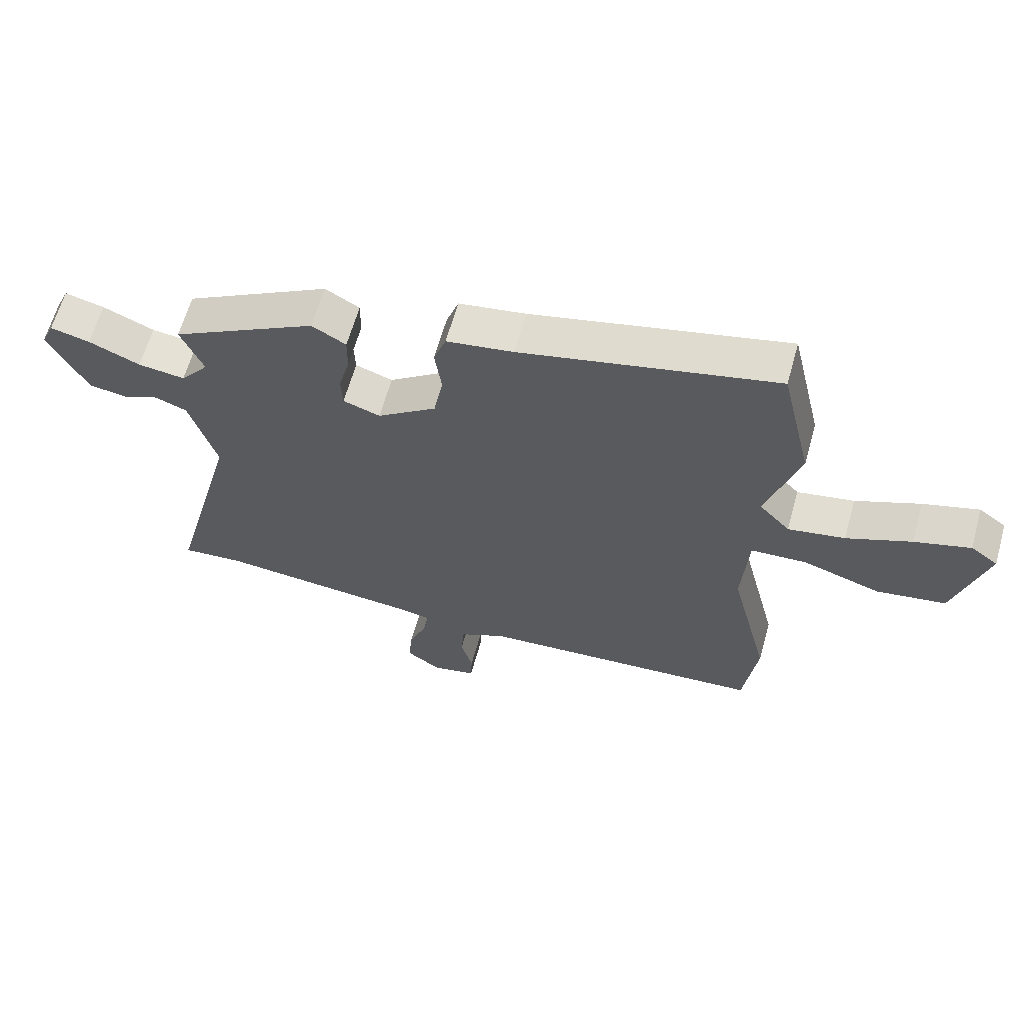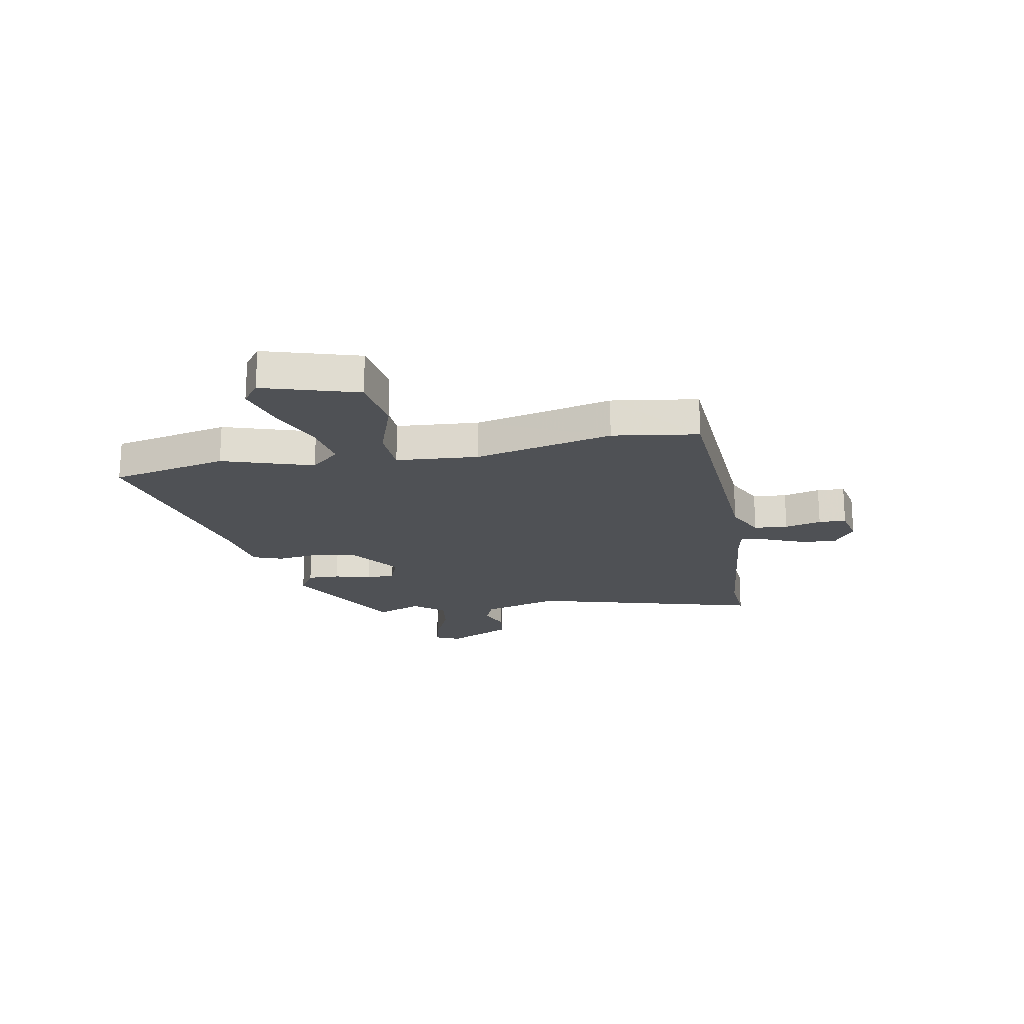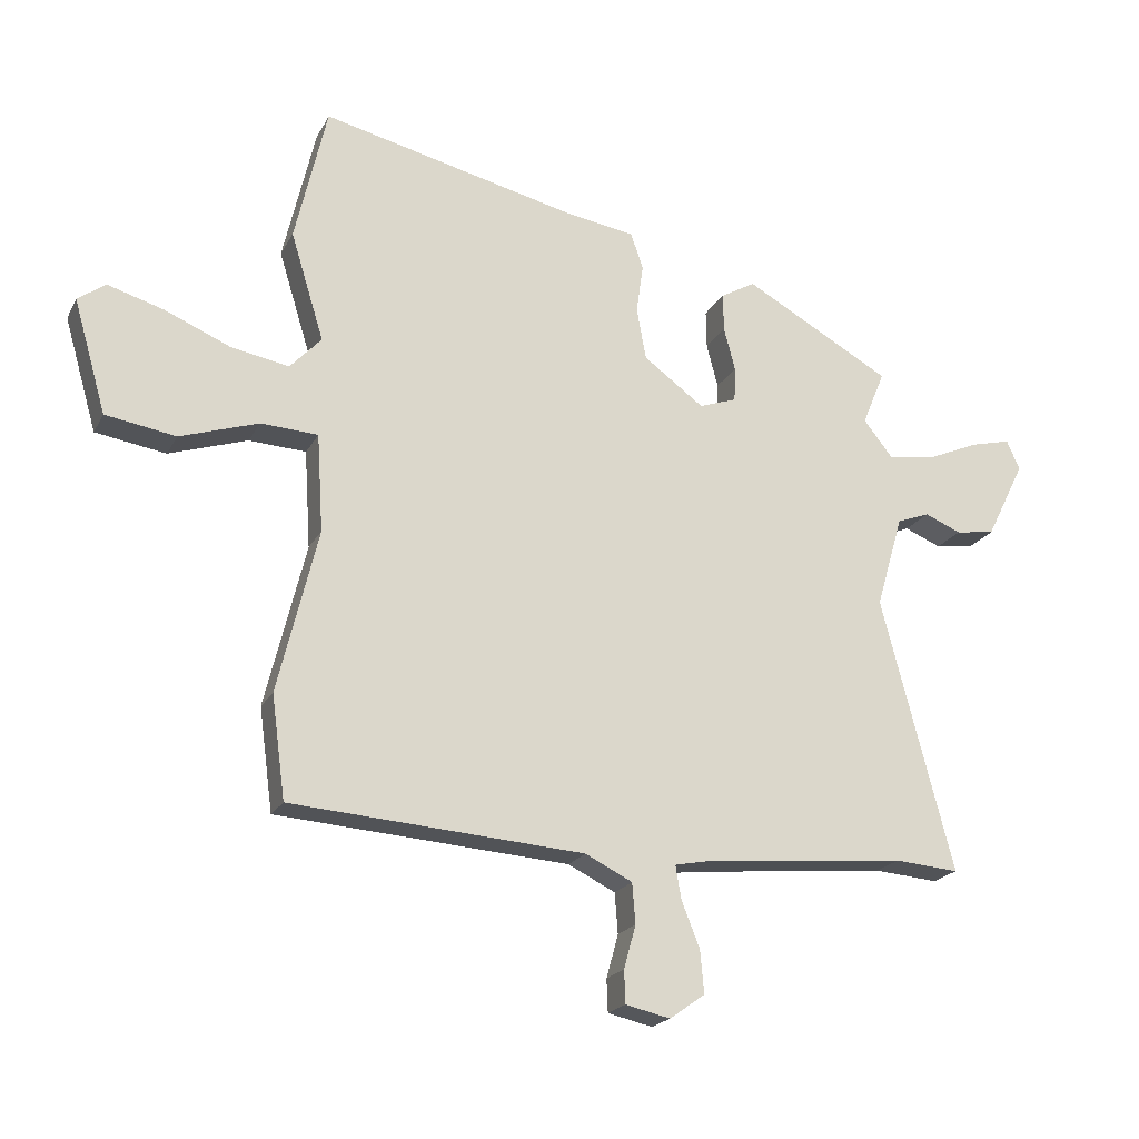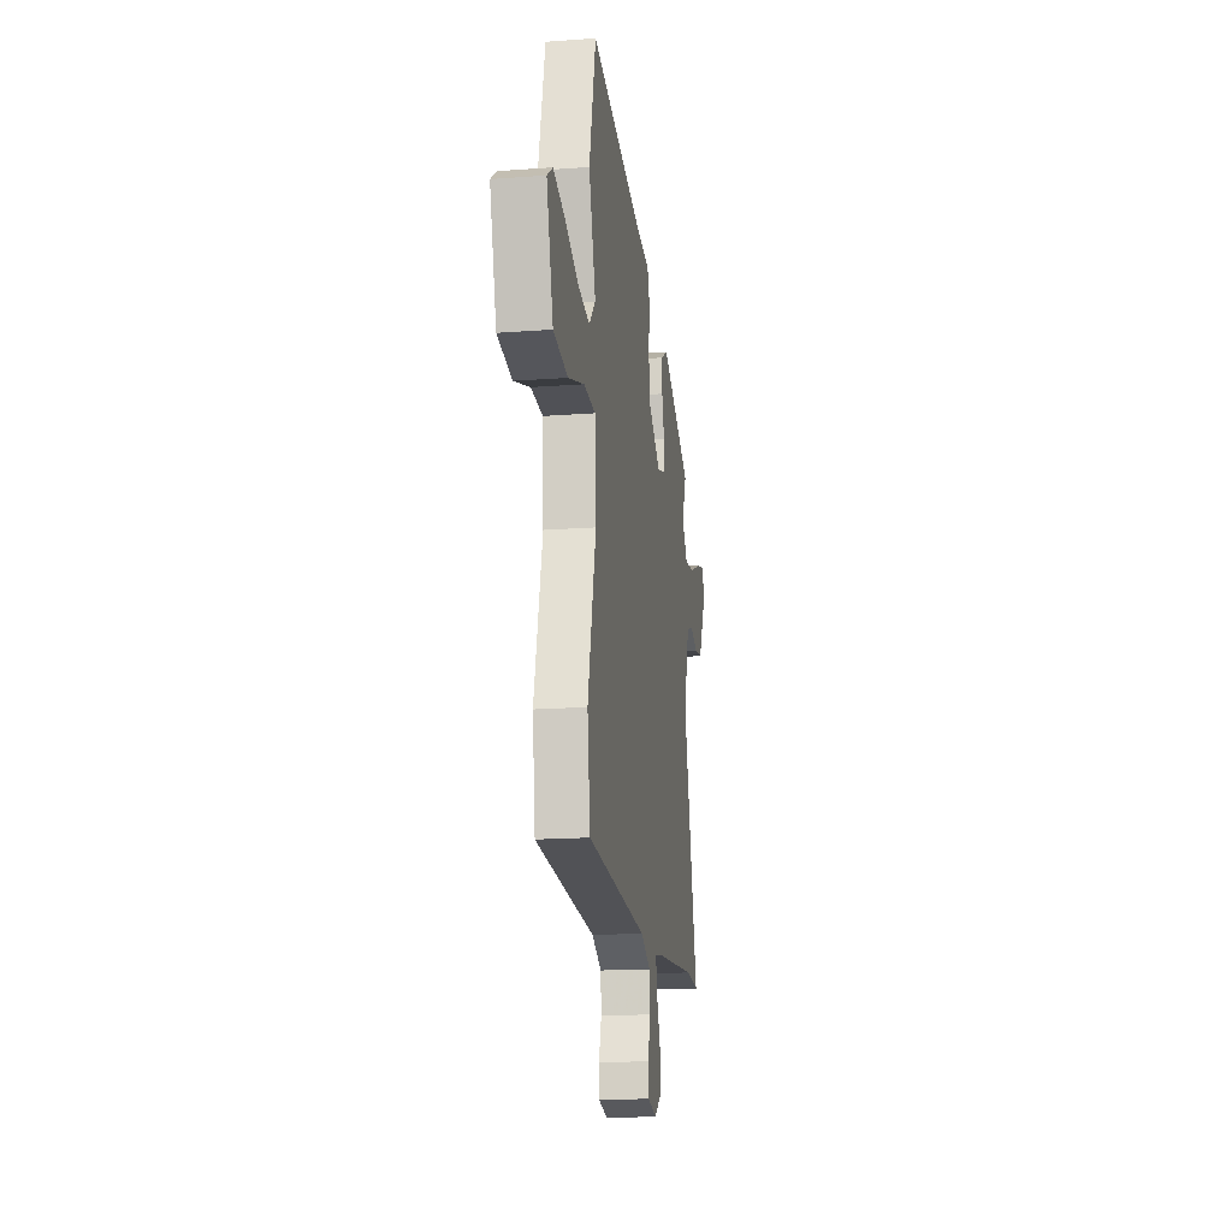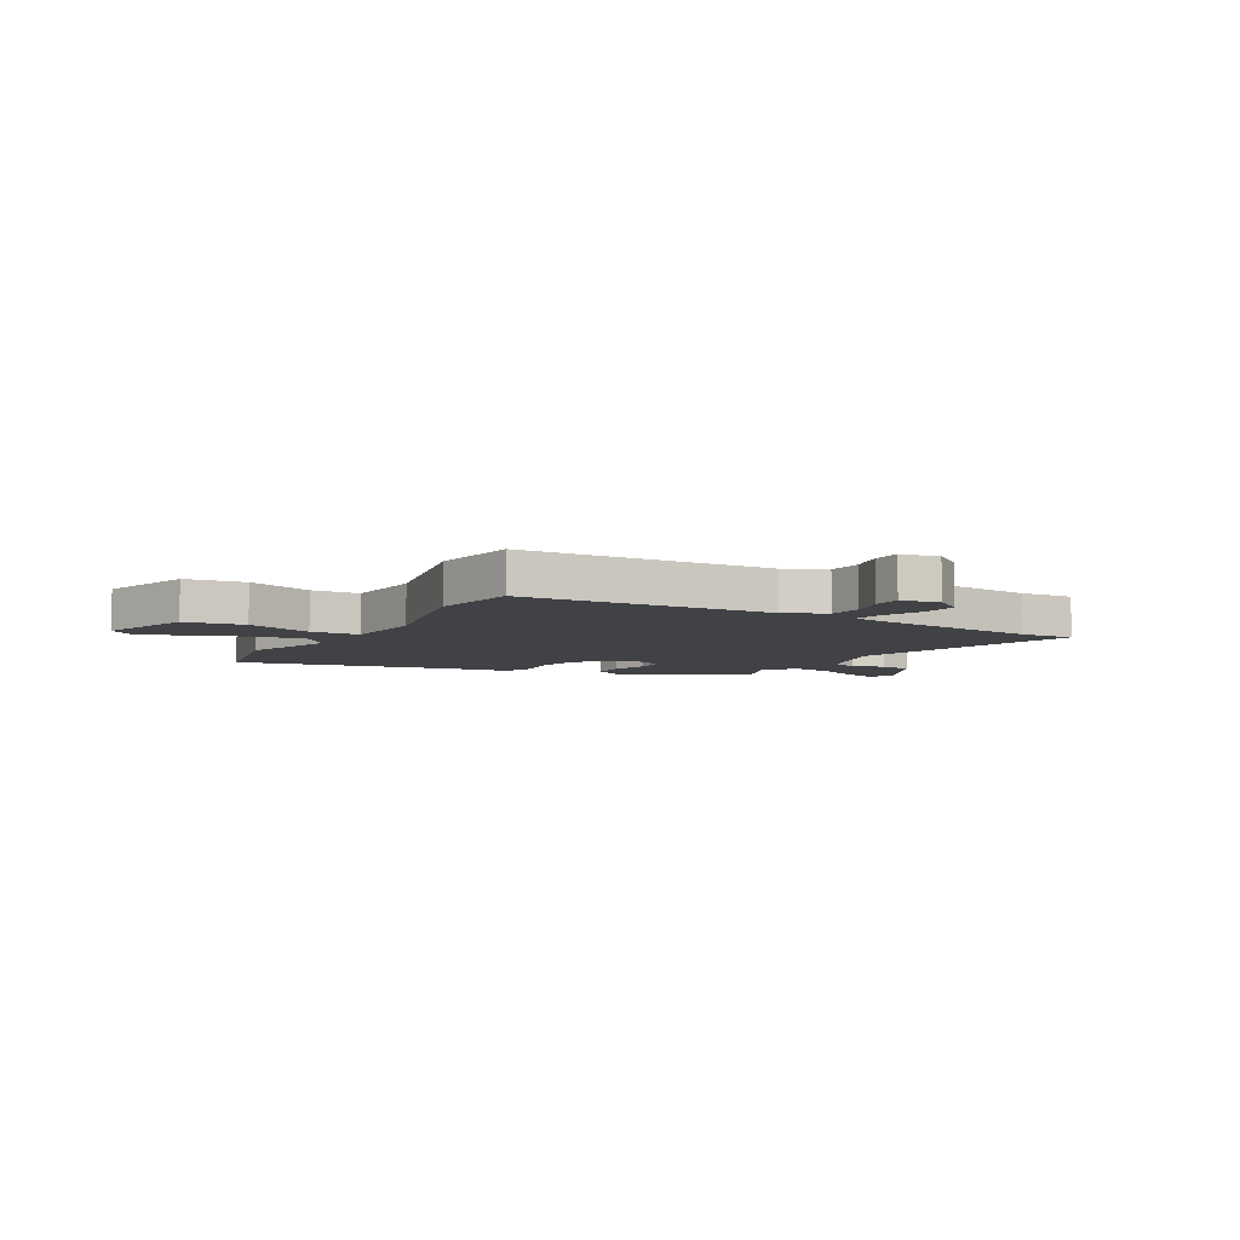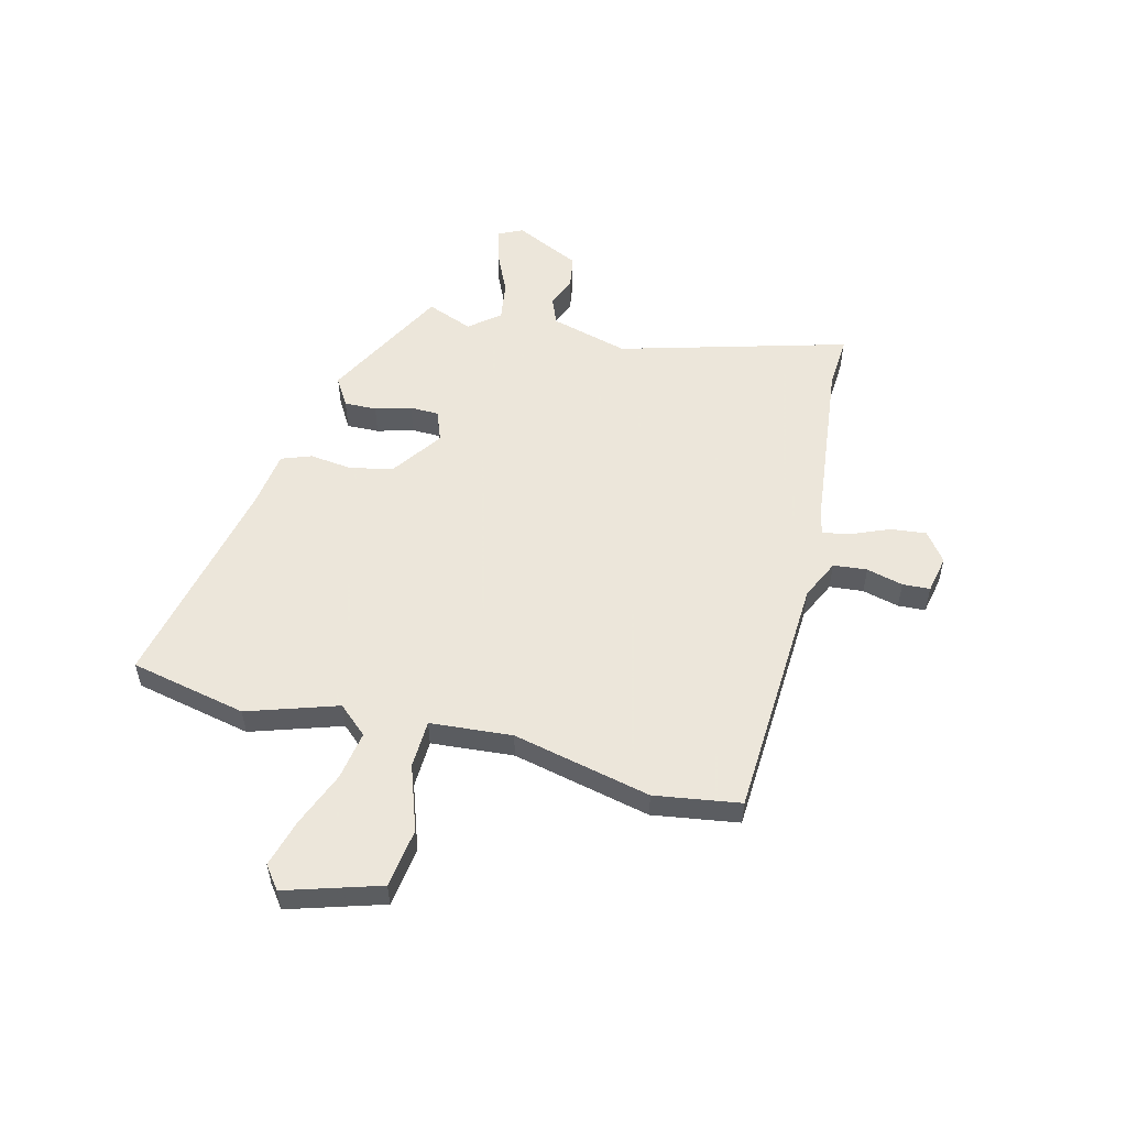
<metadata>
{"format":"obj","ext":"obj","renderer":"f3d","projection":"perspective","resolution":1024,"background":"white","views":[{"elev":63.1,"azim":15.6,"up":"+Z"},{"elev":-19.7,"azim":99.9,"up":"+Y"},{"elev":-20.5,"azim":159.0,"up":"+Z"},{"elev":-17.2,"azim":98.5,"up":"+Z"},{"elev":-6.7,"azim":149.1,"up":"+Y"},{"elev":54.2,"azim":103.2,"up":"+Y"}]}
</metadata>
<code>
v -0.502 0.07 0.335
v -0.267 0.07 0.465
v -0.212 0.07 0.433
v -0.213 0.07 0.372
v -0.231 0.07 0.303
v -0.229 0.07 0.248
v -0.169 0.07 0.227
v -0.073 0.07 0.297
v -0.058 0.07 0.38
v -0.069 0.07 0.459
v -0.049 0.07 0.516
v 0.059 0.07 0.533
v 0.47 0.07 0.629
v 0.521 0.07 0.409
v 0.468 0.07 0.237
v 0.518 0.07 0.183
v 0.61 0.07 0.2
v 0.714 0.07 0.244
v 0.804 0.07 0.271
v 0.848 0.07 0.239
v 0.796 0.07 0.059
v 0.684 0.07 0.041
v 0.559 0.07 0.082
v 0.468 0.07 0.077
v 0.458 0.07 -0.079
v 0.522 0.07 -0.34
v 0.5 0.07 -0.503
v 0.034 0.07 -0.536
v -0.041 0.07 -0.573
v -0.046 0.07 -0.637
v -0.027 0.07 -0.706
v -0.029 0.07 -0.758
v -0.1 0.07 -0.774
v -0.156 0.07 -0.734
v -0.15 0.07 -0.666
v -0.121 0.07 -0.593
v -0.112 0.07 -0.54
v -0.163 0.07 -0.53
v -0.491 0.07 -0.499
v -0.593 0.07 -0.507
v -0.479 0.07 -0.071
v -0.522 0.07 0.076
v -0.574 0.07 0.096
v -0.632 0.07 0.072
v -0.694 0.07 0.081
v -0.756 0.07 0.205
v -0.735 0.07 0.252
v -0.671 0.07 0.236
v -0.588 0.07 0.2
v -0.512 0.07 0.19
v -0.466 0.07 0.248
v -0.502 0 0.335
v -0.267 0 0.465
v -0.212 0 0.433
v -0.213 0 0.372
v -0.231 0 0.303
v -0.229 0 0.248
v -0.169 0 0.227
v -0.073 0 0.297
v -0.058 0 0.38
v -0.069 0 0.459
v -0.049 0 0.516
v 0.059 0 0.533
v 0.47 0 0.629
v 0.521 0 0.409
v 0.468 0 0.237
v 0.518 0 0.183
v 0.61 0 0.2
v 0.714 0 0.244
v 0.804 0 0.271
v 0.848 0 0.239
v 0.796 0 0.059
v 0.684 0 0.041
v 0.559 0 0.082
v 0.468 0 0.077
v 0.458 0 -0.079
v 0.522 0 -0.34
v 0.5 0 -0.503
v 0.034 0 -0.536
v -0.041 0 -0.573
v -0.046 0 -0.637
v -0.027 0 -0.706
v -0.029 0 -0.758
v -0.1 0 -0.774
v -0.156 0 -0.734
v -0.15 0 -0.666
v -0.121 0 -0.593
v -0.112 0 -0.54
v -0.163 0 -0.53
v -0.491 0 -0.499
v -0.593 0 -0.507
v -0.479 0 -0.071
v -0.522 0 0.076
v -0.574 0 0.096
v -0.632 0 0.072
v -0.694 0 0.081
v -0.756 0 0.205
v -0.735 0 0.252
v -0.671 0 0.236
v -0.588 0 0.2
v -0.512 0 0.19
v -0.466 0 0.248
f 47 48 49
f 46 47 49
f 45 46 49
f 44 45 49
f 43 44 49
f 42 43 49 50
f 41 42 50 51
f 39 40 41
f 38 39 41 51
f 34 35 36
f 33 34 36
f 32 33 36
f 31 32 36
f 30 31 36
f 29 30 36 37
f 28 29 37
f 37 38 51
f 28 37 51
f 27 28 51
f 26 27 51
f 25 26 51
f 21 22 23
f 20 21 23
f 19 20 23
f 18 19 23
f 17 18 23
f 16 17 23 24
f 15 16 24
f 12 13 14 15
f 15 24 25
f 12 15 25
f 11 12 25
f 10 11 25
f 9 10 25
f 3 4 5
f 2 3 5
f 1 2 5
f 51 1 5
f 51 5 6
f 25 51 6 7
f 8 9 25
f 7 8 25
f 100 99 98
f 100 98 97
f 100 97 96
f 100 96 95
f 100 95 94
f 101 100 94 93
f 102 101 93 92
f 92 91 90
f 102 92 90 89
f 87 86 85
f 87 85 84
f 87 84 83
f 87 83 82
f 87 82 81
f 88 87 81 80
f 88 80 79
f 102 89 88
f 102 88 79
f 102 79 78
f 102 78 77
f 102 77 76
f 74 73 72
f 74 72 71
f 74 71 70
f 74 70 69
f 74 69 68
f 75 74 68 67
f 75 67 66
f 66 65 64 63
f 76 75 66
f 76 66 63
f 76 63 62
f 76 62 61
f 76 61 60
f 56 55 54
f 56 54 53
f 56 53 52
f 56 52 102
f 57 56 102
f 58 57 102 76
f 76 60 59
f 76 59 58
f 1 52 53 2
f 2 53 54 3
f 3 54 55 4
f 4 55 56 5
f 5 56 57 6
f 6 57 58 7
f 7 58 59 8
f 8 59 60 9
f 9 60 61 10
f 10 61 62 11
f 11 62 63 12
f 12 63 64 13
f 13 64 65 14
f 14 65 66 15
f 15 66 67 16
f 16 67 68 17
f 17 68 69 18
f 18 69 70 19
f 19 70 71 20
f 20 71 72 21
f 21 72 73 22
f 22 73 74 23
f 23 74 75 24
f 24 75 76 25
f 25 76 77 26
f 26 77 78 27
f 27 78 79 28
f 28 79 80 29
f 29 80 81 30
f 30 81 82 31
f 31 82 83 32
f 32 83 84 33
f 33 84 85 34
f 34 85 86 35
f 35 86 87 36
f 36 87 88 37
f 37 88 89 38
f 38 89 90 39
f 39 90 91 40
f 40 91 92 41
f 41 92 93 42
f 42 93 94 43
f 43 94 95 44
f 44 95 96 45
f 45 96 97 46
f 46 97 98 47
f 47 98 99 48
f 48 99 100 49
f 49 100 101 50
f 50 101 102 51
f 51 102 52 1

</code>
